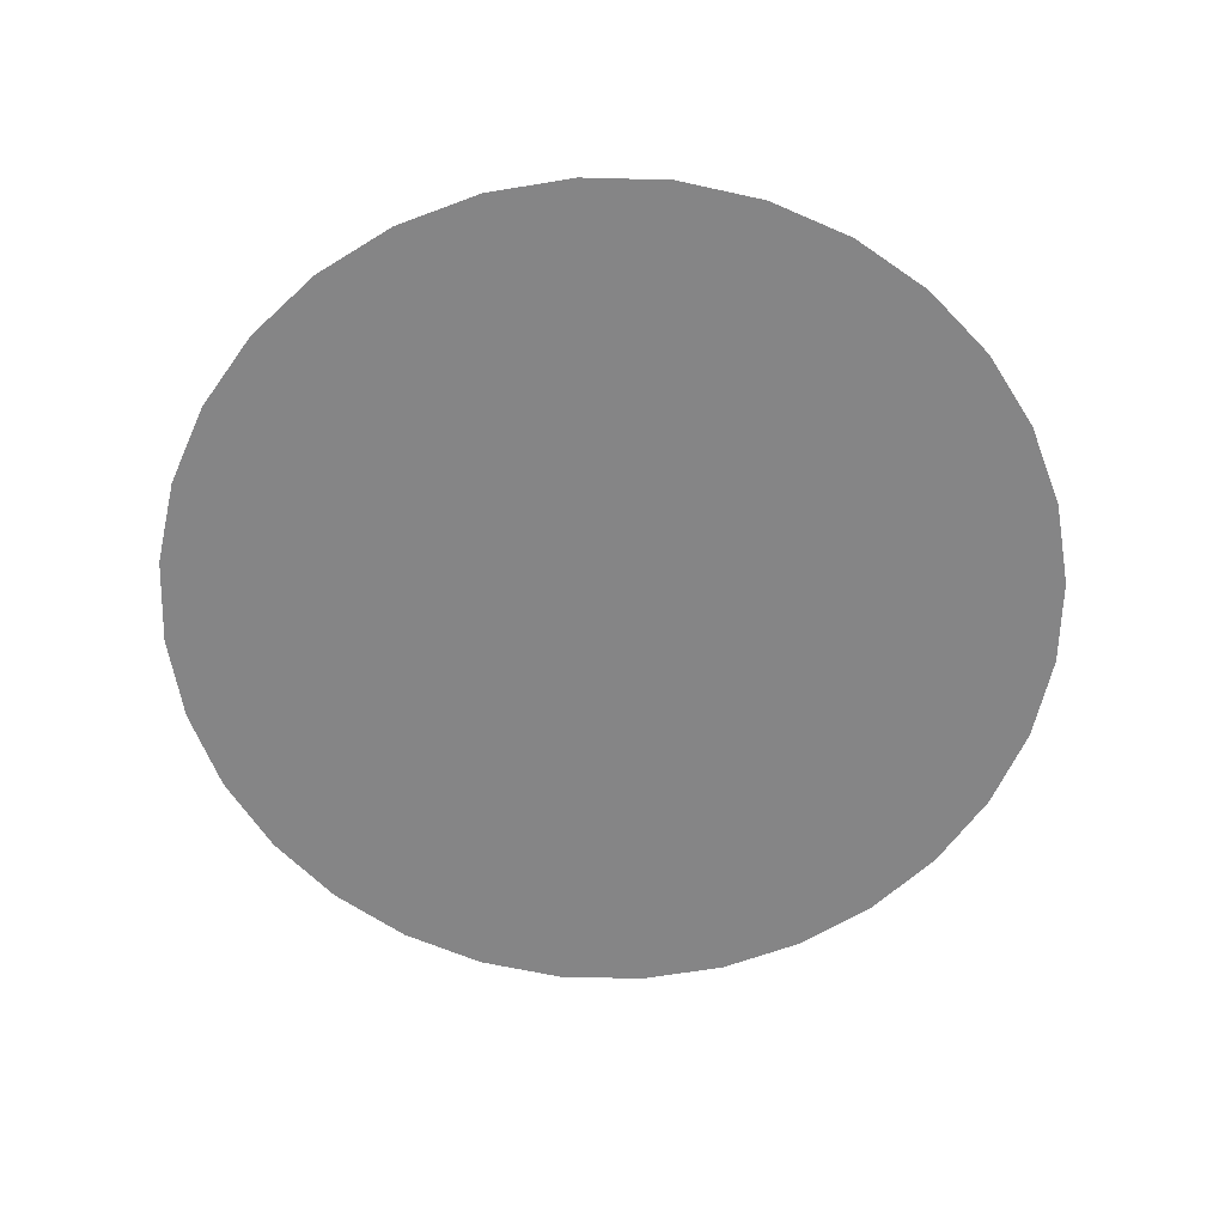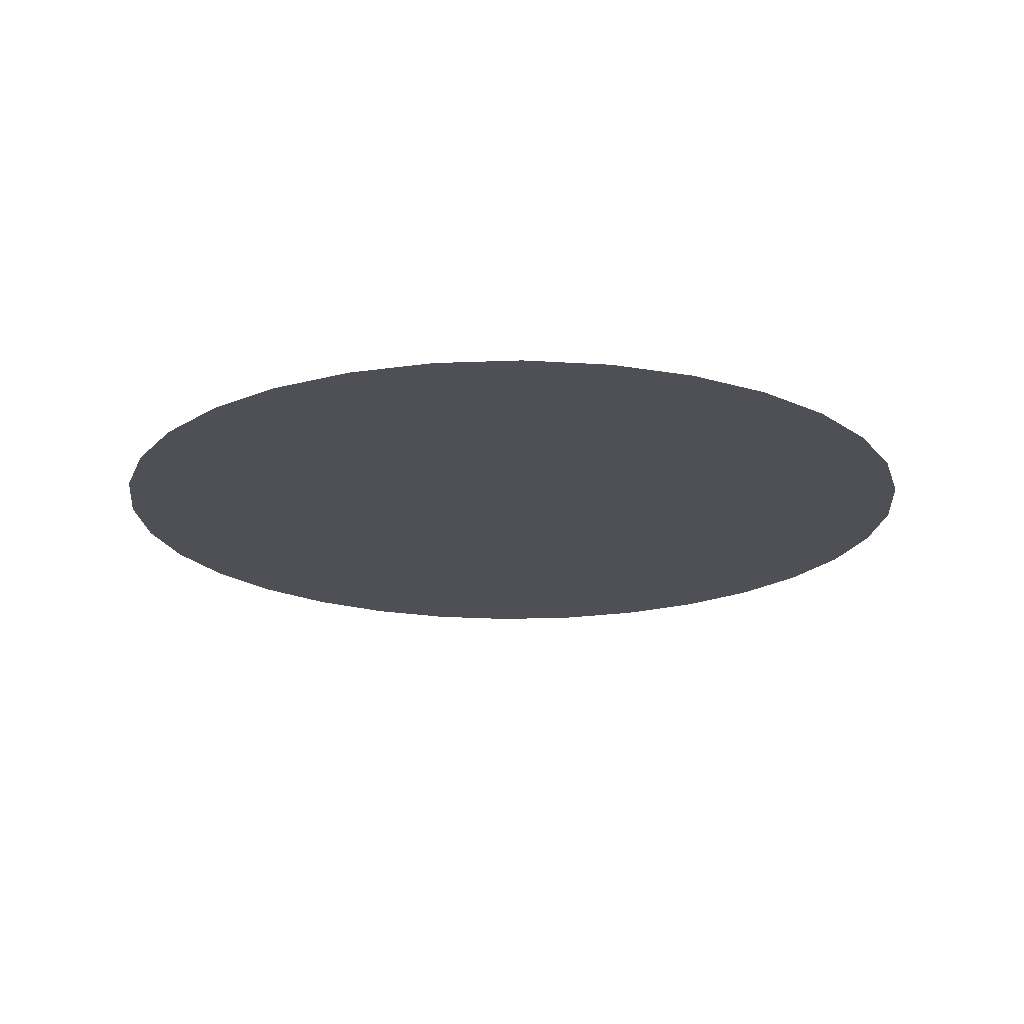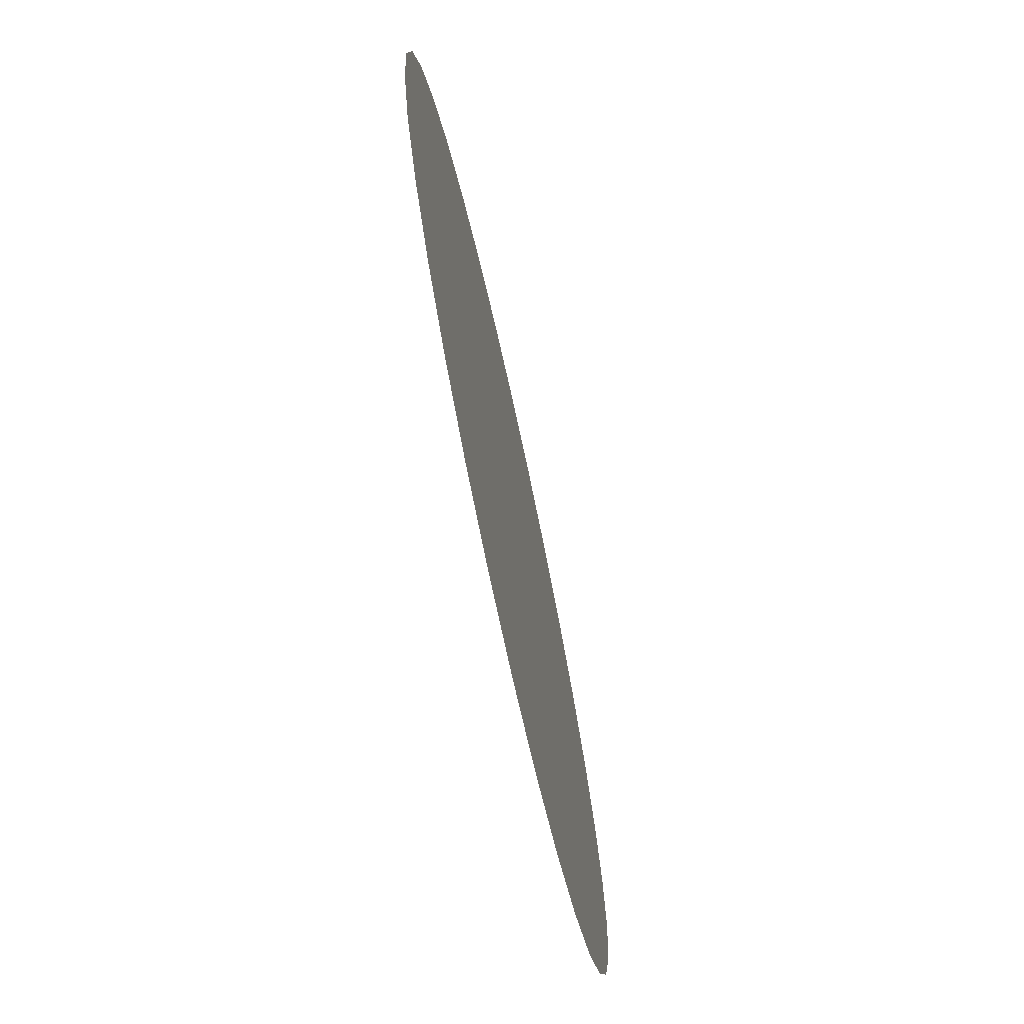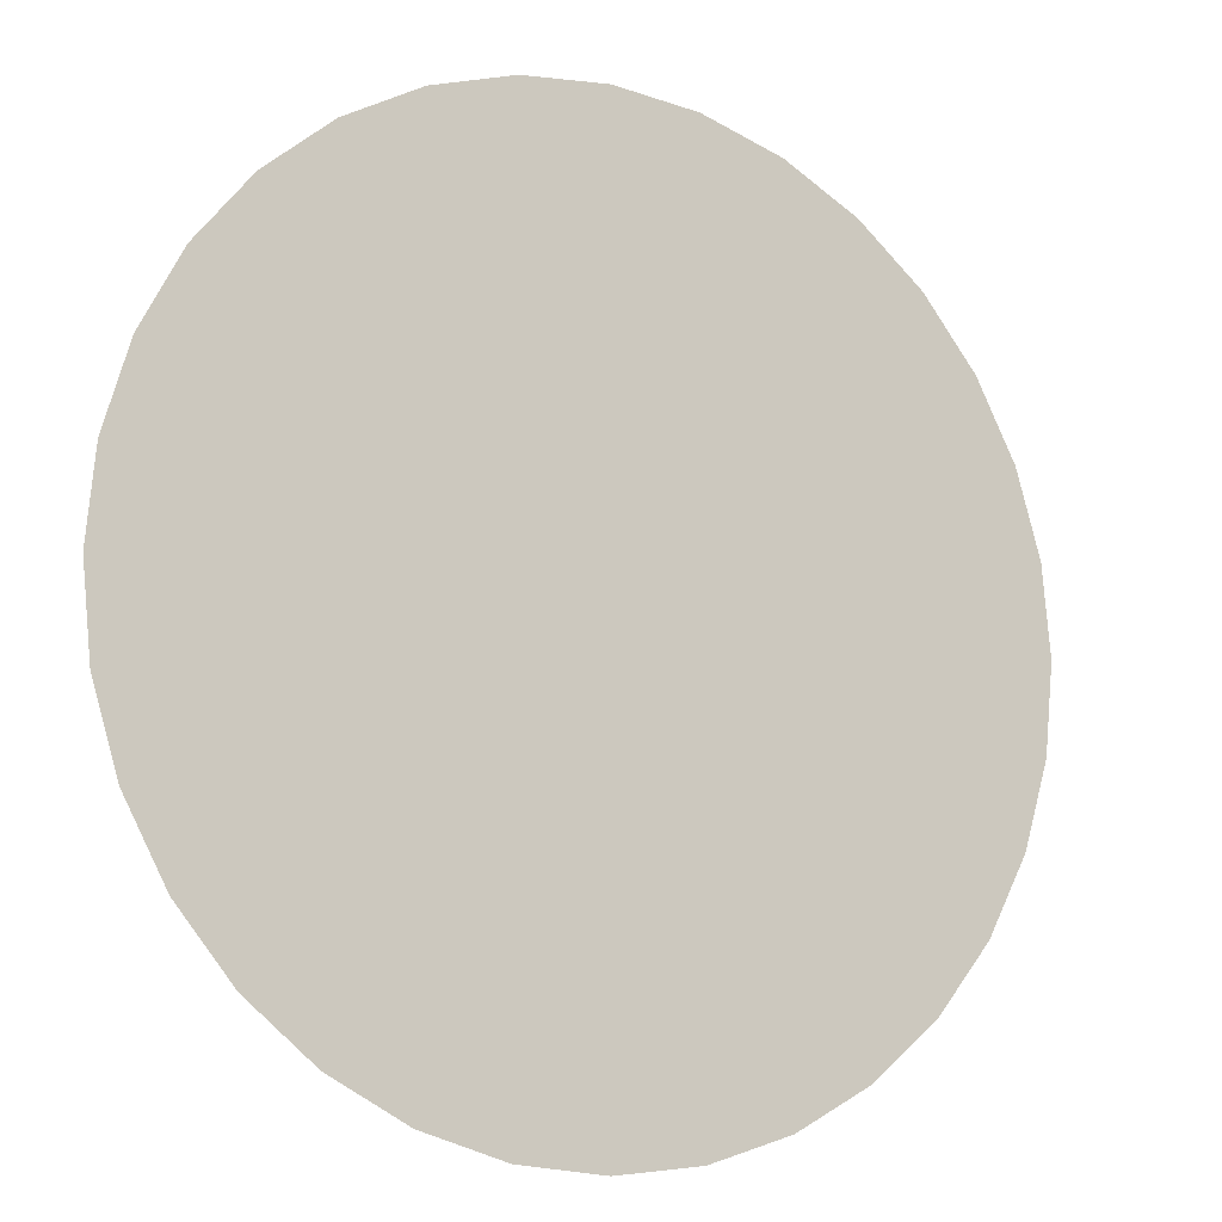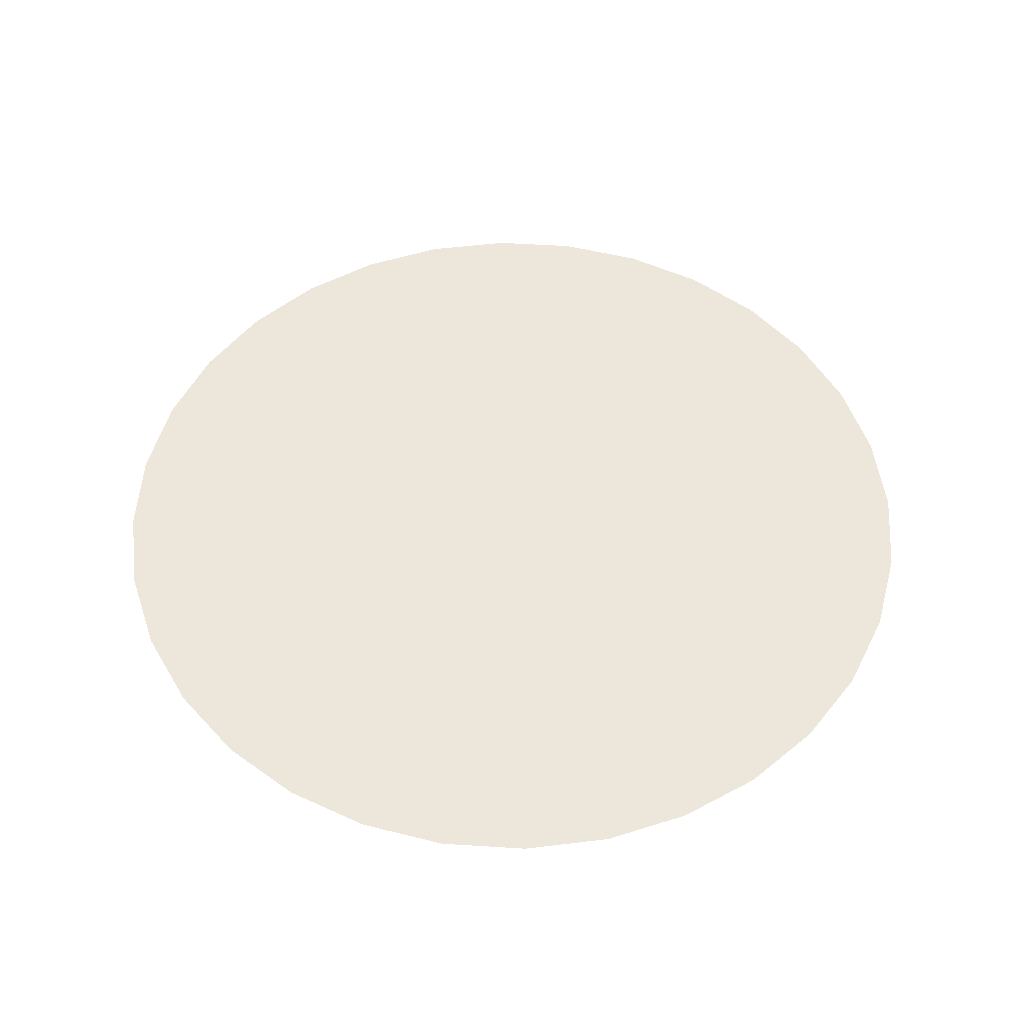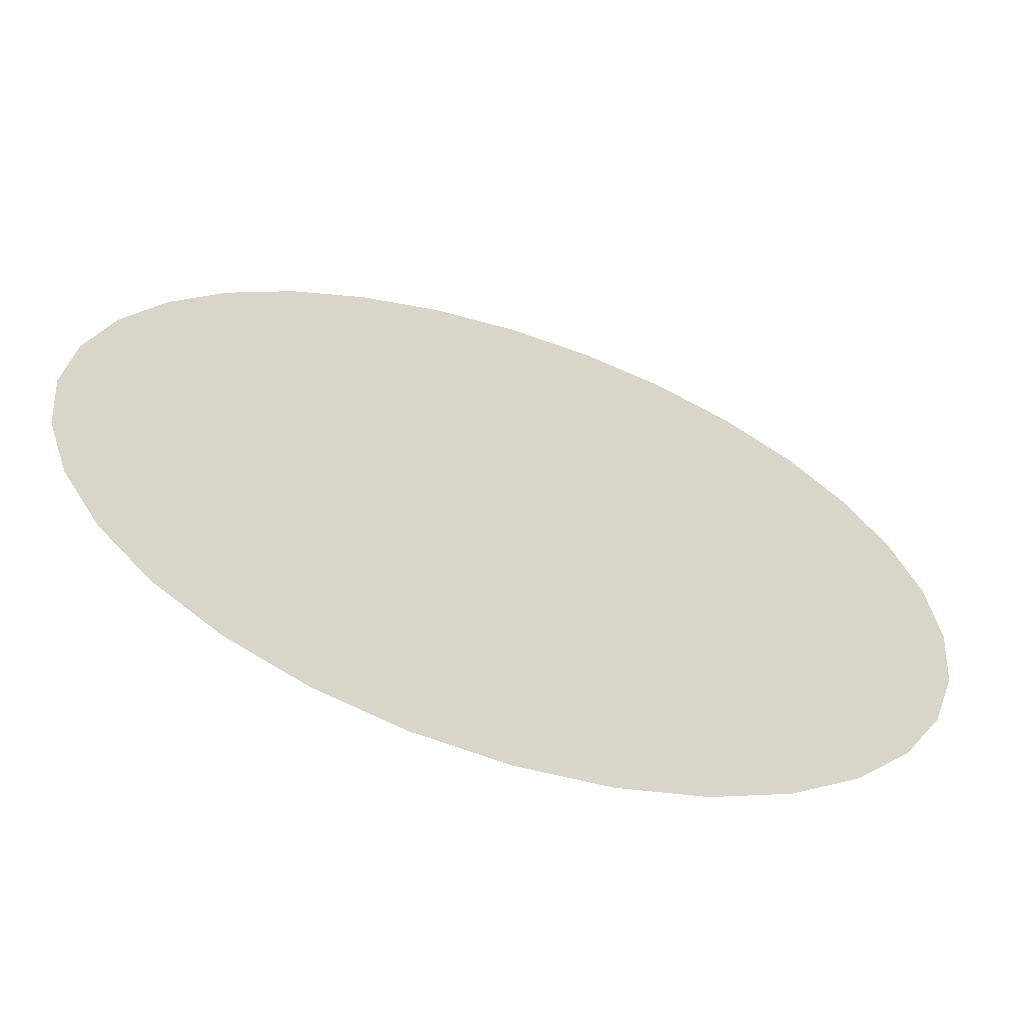
<metadata>
{"format":"obj","ext":"obj","renderer":"f3d","projection":"perspective","resolution":1024,"background":"white","views":[{"elev":-61.9,"azim":116.6,"up":"+Y"},{"elev":-19.4,"azim":88.7,"up":"+Y"},{"elev":-73.1,"azim":102.4,"up":"+Z"},{"elev":-11.1,"azim":149.8,"up":"+Z"},{"elev":52.4,"azim":178.2,"up":"+Y"},{"elev":-62.9,"azim":162.0,"up":"+Z"}]}
</metadata>
<code>
o Circle
v 0 0 -1
v -0.1951 0 -0.9808
v -0.3827 0 -0.9239
v -0.5556 0 -0.8315
v -0.7071 0 -0.7071
v -0.8315 0 -0.5556
v -0.9239 0 -0.3827
v -0.9808 0 -0.1951
v -1 0 0
v -0.9808 0 0.1951
v -0.9239 0 0.3827
v -0.8315 0 0.5556
v -0.7071 0 0.7071
v -0.5556 0 0.8315
v -0.3827 0 0.9239
v -0.1951 0 0.9808
v 0 0 1
v 0.1951 0 0.9808
v 0.3827 0 0.9239
v 0.5556 0 0.8315
v 0.7071 0 0.7071
v 0.8315 0 0.5556
v 0.9239 0 0.3827
v 0.9808 0 0.1951
v 1 0 0
v 0.9808 0 -0.1951
v 0.9239 0 -0.3827
v 0.8315 0 -0.5556
v 0.7071 0 -0.7071
v 0.5556 0 -0.8315
v 0.3827 0 -0.9239
v 0.1951 0 -0.9808
f 17 25 1
f 1 2 3
f 3 4 5
f 5 6 7
f 7 8 9
f 9 10 11
f 11 12 13
f 13 14 15
f 15 16 17
f 17 18 19
f 19 20 21
f 21 22 23
f 23 24 25
f 25 26 27
f 27 28 29
f 29 30 31
f 31 32 1
f 1 3 5
f 5 7 9
f 9 11 13
f 13 15 17
f 17 19 21
f 21 23 25
f 25 27 29
f 29 31 1
f 1 5 9
f 9 13 17
f 17 21 25
f 25 29 1
f 1 9 17

</code>
